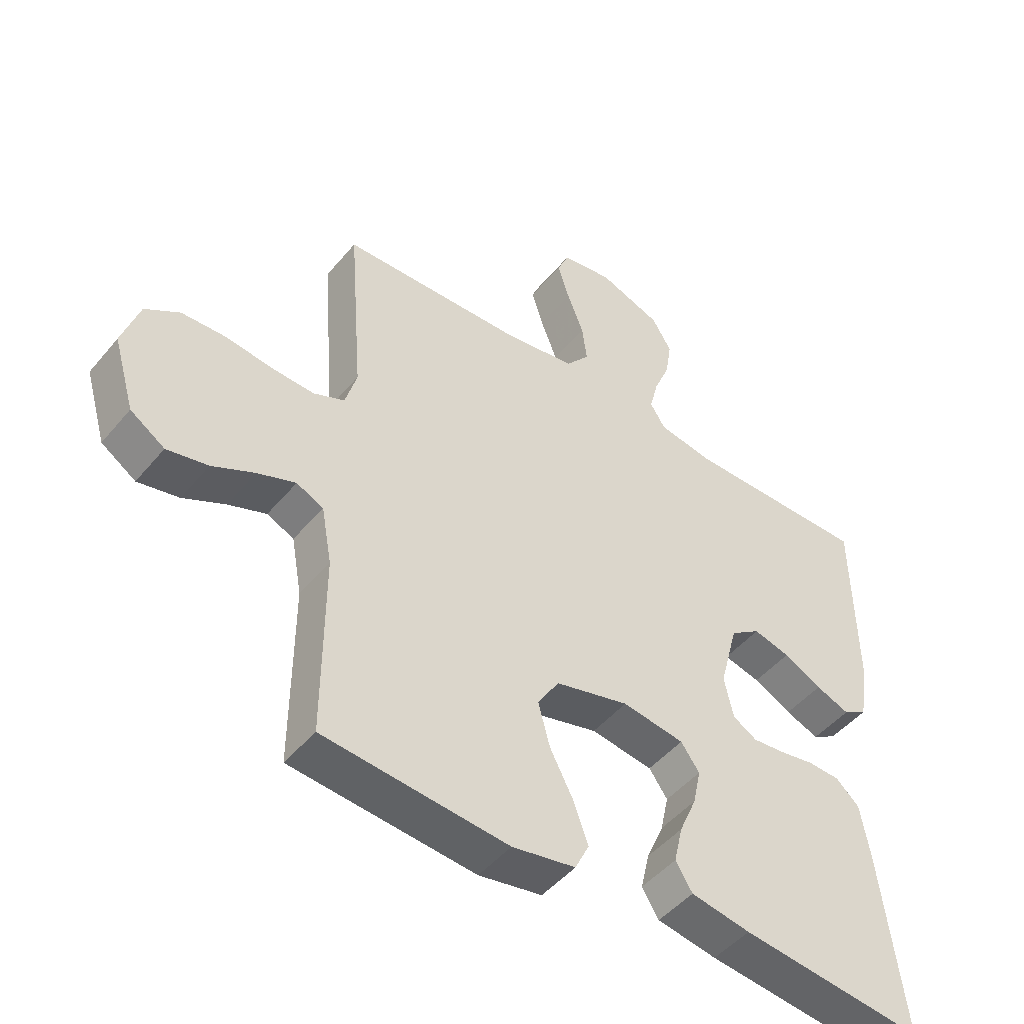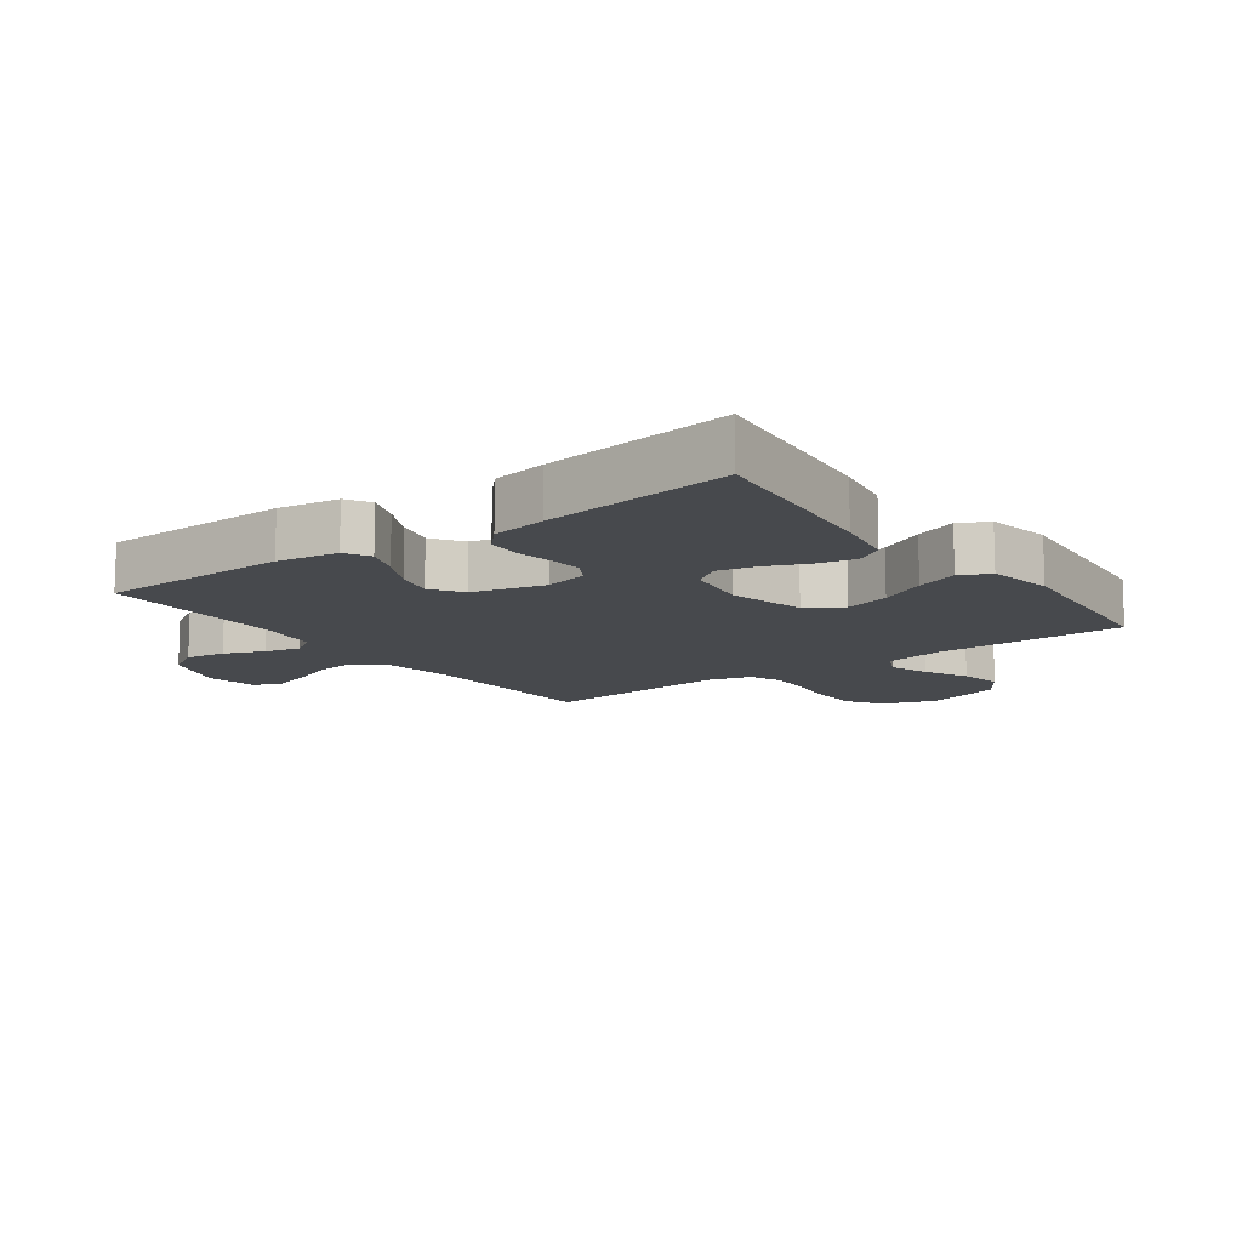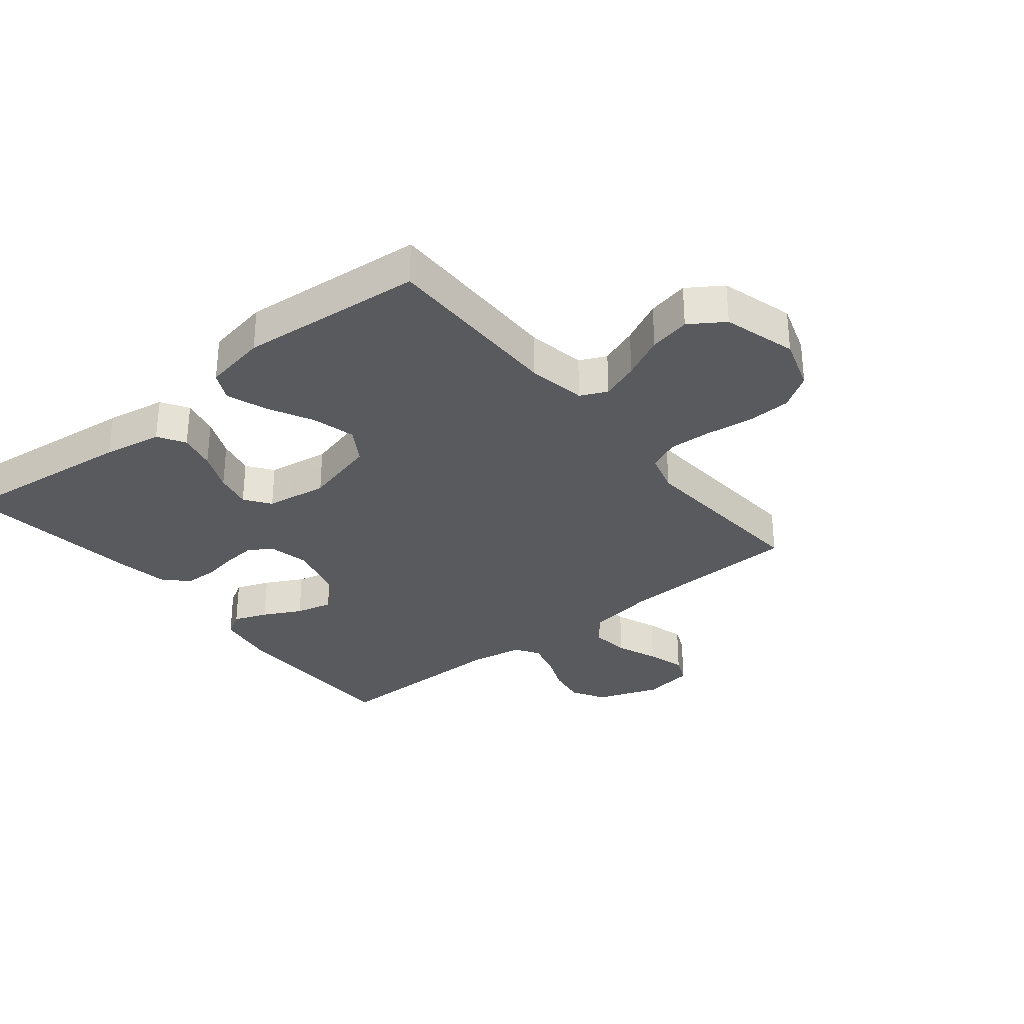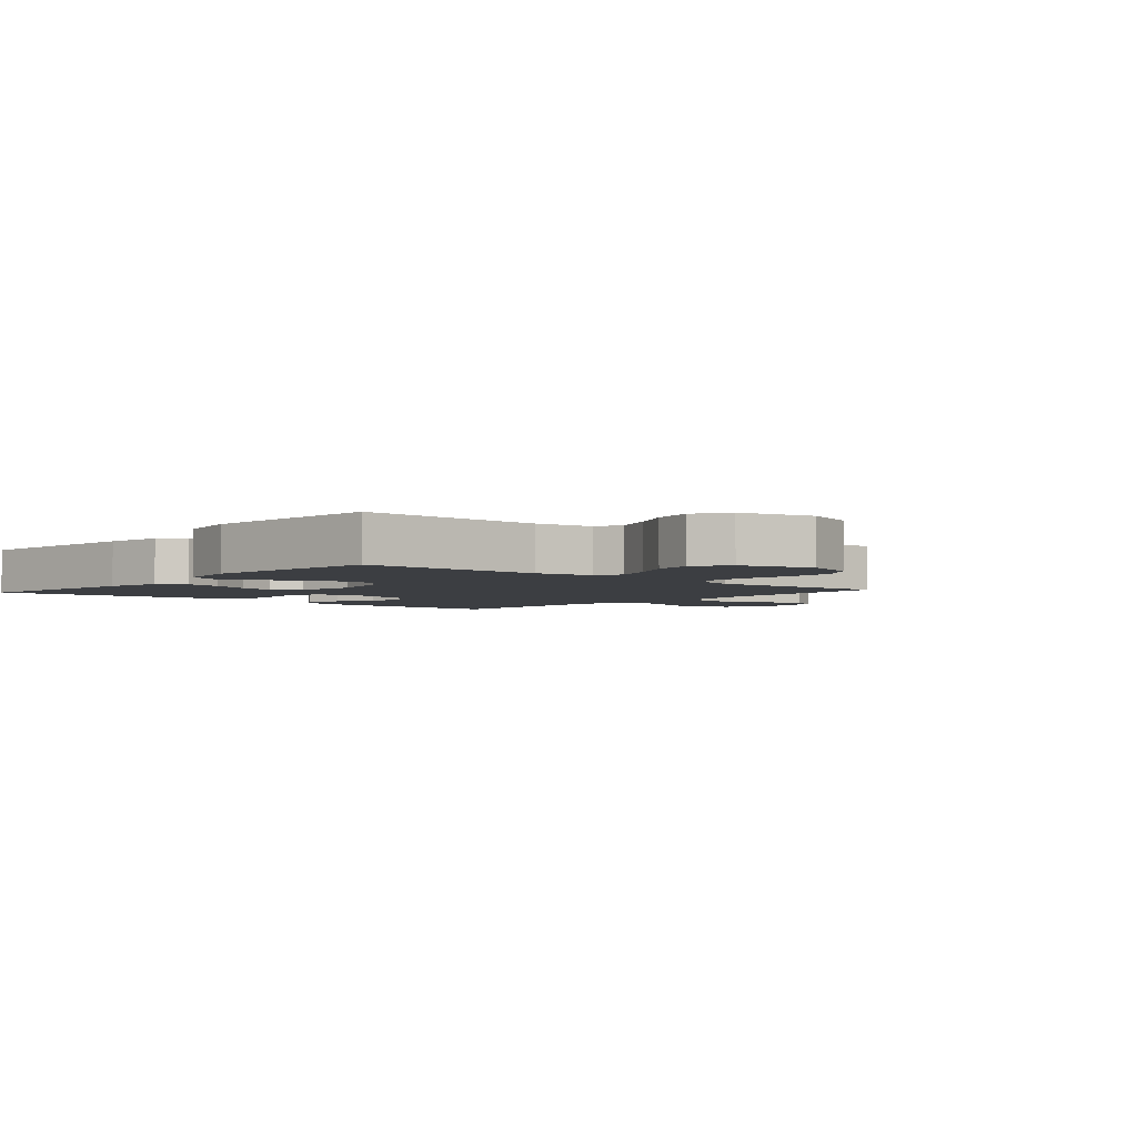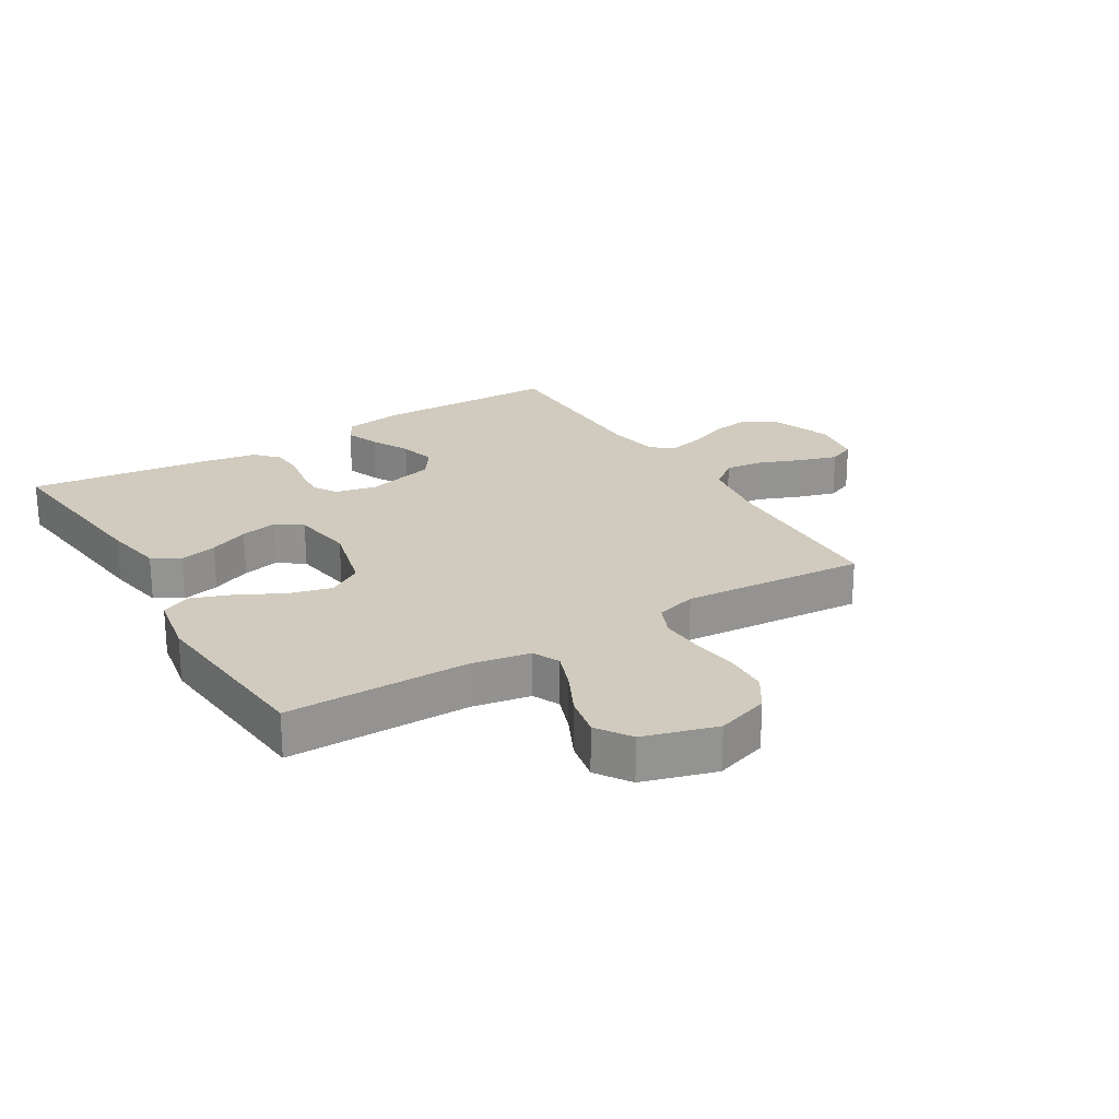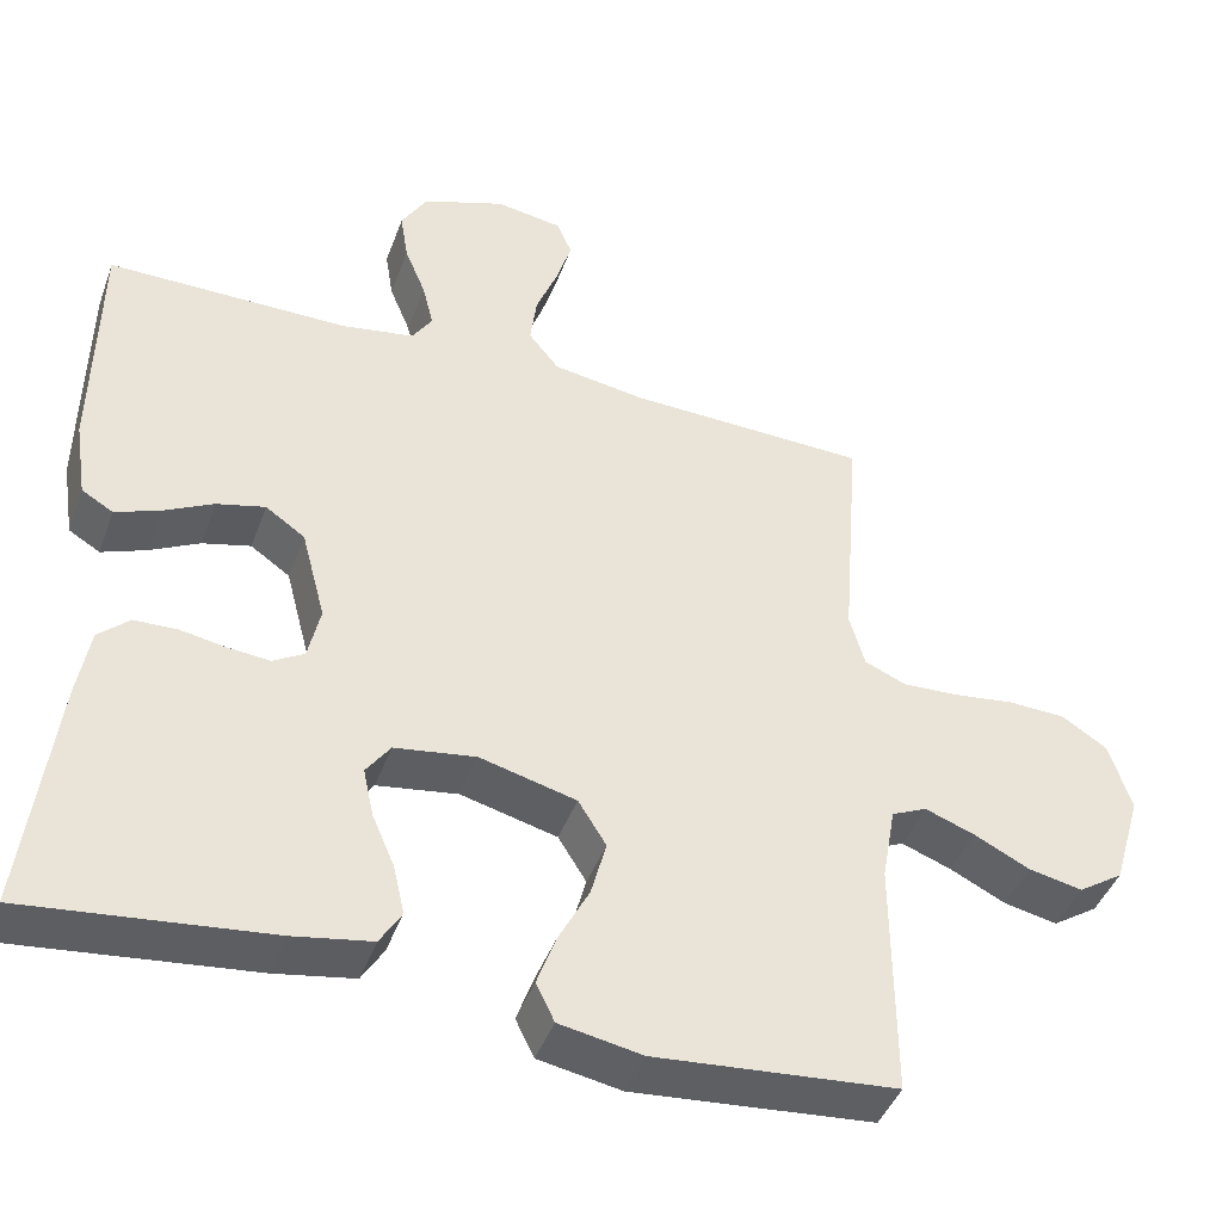
<metadata>
{"format":"obj","ext":"obj","renderer":"f3d","projection":"perspective","resolution":1024,"background":"white","views":[{"elev":-47.9,"azim":-37.6,"up":"+Z"},{"elev":-12.3,"azim":126.2,"up":"+Y"},{"elev":-31.6,"azim":-141.2,"up":"+Y"},{"elev":-3.4,"azim":-131.3,"up":"+Y"},{"elev":23.3,"azim":-121.3,"up":"+Y"},{"elev":-43.3,"azim":160.5,"up":"+Z"}]}
</metadata>
<code>
v -0.5 0.07 -0.5
v -0.499 0.07 -0.2
v -0.516 0.07 -0.105
v -0.56 0.07 -0.085
v -0.622 0.07 -0.108
v -0.691 0.07 -0.142
v -0.758 0.07 -0.156
v -0.814 0.07 -0.119
v -0.849 0.07 0
v -0.821 0.07 0.086
v -0.765 0.07 0.122
v -0.693 0.07 0.125
v -0.616 0.07 0.115
v -0.547 0.07 0.112
v -0.496 0.07 0.134
v -0.477 0.07 0.2
v -0.5 0.07 0.5
v -0.2 0.07 0.51
v -0.086 0.07 0.528
v -0.048 0.07 0.575
v -0.056 0.07 0.638
v -0.083 0.07 0.707
v -0.102 0.07 0.769
v -0.083 0.07 0.813
v 0 0.07 0.826
v 0.103 0.07 0.789
v 0.135 0.07 0.735
v 0.125 0.07 0.672
v 0.099 0.07 0.609
v 0.085 0.07 0.553
v 0.11 0.07 0.514
v 0.2 0.07 0.499
v 0.5 0.07 0.5
v 0.504 0.07 0.2
v 0.489 0.07 0.103
v 0.45 0.07 0.08
v 0.395 0.07 0.101
v 0.333 0.07 0.133
v 0.273 0.07 0.148
v 0.224 0.07 0.114
v 0.194 0.07 0
v 0.209 0.07 -0.068
v 0.248 0.07 -0.091
v 0.3 0.07 -0.086
v 0.357 0.07 -0.076
v 0.41 0.07 -0.078
v 0.448 0.07 -0.113
v 0.463 0.07 -0.2
v 0.5 0.07 -0.5
v 0.2 0.07 -0.467
v 0.103 0.07 -0.45
v 0.076 0.07 -0.406
v 0.09 0.07 -0.345
v 0.118 0.07 -0.28
v 0.131 0.07 -0.22
v 0.101 0.07 -0.178
v 0 0.07 -0.163
v -0.12 0.07 -0.194
v -0.155 0.07 -0.25
v -0.136 0.07 -0.321
v -0.098 0.07 -0.394
v -0.074 0.07 -0.46
v -0.097 0.07 -0.507
v -0.2 0.07 -0.526
v -0.5 0 -0.5
v -0.499 0 -0.2
v -0.516 0 -0.105
v -0.56 0 -0.085
v -0.622 0 -0.108
v -0.691 0 -0.142
v -0.758 0 -0.156
v -0.814 0 -0.119
v -0.849 0 0
v -0.821 0 0.086
v -0.765 0 0.122
v -0.693 0 0.125
v -0.616 0 0.115
v -0.547 0 0.112
v -0.496 0 0.134
v -0.477 0 0.2
v -0.5 0 0.5
v -0.2 0 0.51
v -0.086 0 0.528
v -0.048 0 0.575
v -0.056 0 0.638
v -0.083 0 0.707
v -0.102 0 0.769
v -0.083 0 0.813
v 0 0 0.826
v 0.103 0 0.789
v 0.135 0 0.735
v 0.125 0 0.672
v 0.099 0 0.609
v 0.085 0 0.553
v 0.11 0 0.514
v 0.2 0 0.499
v 0.5 0 0.5
v 0.504 0 0.2
v 0.489 0 0.103
v 0.45 0 0.08
v 0.395 0 0.101
v 0.333 0 0.133
v 0.273 0 0.148
v 0.224 0 0.114
v 0.194 0 0
v 0.209 0 -0.068
v 0.248 0 -0.091
v 0.3 0 -0.086
v 0.357 0 -0.076
v 0.41 0 -0.078
v 0.448 0 -0.113
v 0.463 0 -0.2
v 0.5 0 -0.5
v 0.2 0 -0.467
v 0.103 0 -0.45
v 0.076 0 -0.406
v 0.09 0 -0.345
v 0.118 0 -0.28
v 0.131 0 -0.22
v 0.101 0 -0.178
v 0 0 -0.163
v -0.12 0 -0.194
v -0.155 0 -0.25
v -0.136 0 -0.321
v -0.098 0 -0.394
v -0.074 0 -0.46
v -0.097 0 -0.507
v -0.2 0 -0.526
f 63 64 1 2
f 60 61 62 63
f 59 60 63 2
f 58 59 2 3
f 57 58 3 4
f 51 52 53 54
f 51 54 55
f 50 51 55
f 49 50 55
f 48 49 55 56
f 44 45 46 47
f 43 44 47 48
f 35 36 37 38
f 35 38 39
f 32 33 34 35
f 31 32 35 39
f 30 31 39 40
f 26 27 28 29
f 26 29 30
f 25 26 30
f 24 25 30
f 21 22 23 24
f 21 24 30 40
f 16 17 18
f 15 16 18 19
f 10 11 12 13
f 10 13 14
f 9 10 14
f 8 9 14
f 5 6 7 8
f 4 5 8 14
f 57 4 14 15
f 43 48 56 57
f 42 43 57 15
f 20 21 40 41
f 19 20 41 42
f 15 19 42
f 66 65 128 127
f 127 126 125 124
f 66 127 124 123
f 67 66 123 122
f 68 67 122 121
f 118 117 116 115
f 119 118 115
f 119 115 114
f 119 114 113
f 120 119 113 112
f 111 110 109 108
f 112 111 108 107
f 102 101 100 99
f 103 102 99
f 99 98 97 96
f 103 99 96 95
f 104 103 95 94
f 93 92 91 90
f 94 93 90
f 94 90 89
f 94 89 88
f 88 87 86 85
f 104 94 88 85
f 82 81 80
f 83 82 80 79
f 77 76 75 74
f 78 77 74
f 78 74 73
f 78 73 72
f 72 71 70 69
f 78 72 69 68
f 79 78 68 121
f 121 120 112 107
f 79 121 107 106
f 105 104 85 84
f 106 105 84 83
f 106 83 79
f 1 65 66 2
f 2 66 67 3
f 3 67 68 4
f 4 68 69 5
f 5 69 70 6
f 6 70 71 7
f 7 71 72 8
f 8 72 73 9
f 9 73 74 10
f 10 74 75 11
f 11 75 76 12
f 12 76 77 13
f 13 77 78 14
f 14 78 79 15
f 15 79 80 16
f 16 80 81 17
f 17 81 82 18
f 18 82 83 19
f 19 83 84 20
f 20 84 85 21
f 21 85 86 22
f 22 86 87 23
f 23 87 88 24
f 24 88 89 25
f 25 89 90 26
f 26 90 91 27
f 27 91 92 28
f 28 92 93 29
f 29 93 94 30
f 30 94 95 31
f 31 95 96 32
f 32 96 97 33
f 33 97 98 34
f 34 98 99 35
f 35 99 100 36
f 36 100 101 37
f 37 101 102 38
f 38 102 103 39
f 39 103 104 40
f 40 104 105 41
f 41 105 106 42
f 42 106 107 43
f 43 107 108 44
f 44 108 109 45
f 45 109 110 46
f 46 110 111 47
f 47 111 112 48
f 48 112 113 49
f 49 113 114 50
f 50 114 115 51
f 51 115 116 52
f 52 116 117 53
f 53 117 118 54
f 54 118 119 55
f 55 119 120 56
f 56 120 121 57
f 57 121 122 58
f 58 122 123 59
f 59 123 124 60
f 60 124 125 61
f 61 125 126 62
f 62 126 127 63
f 63 127 128 64
f 64 128 65 1

</code>
